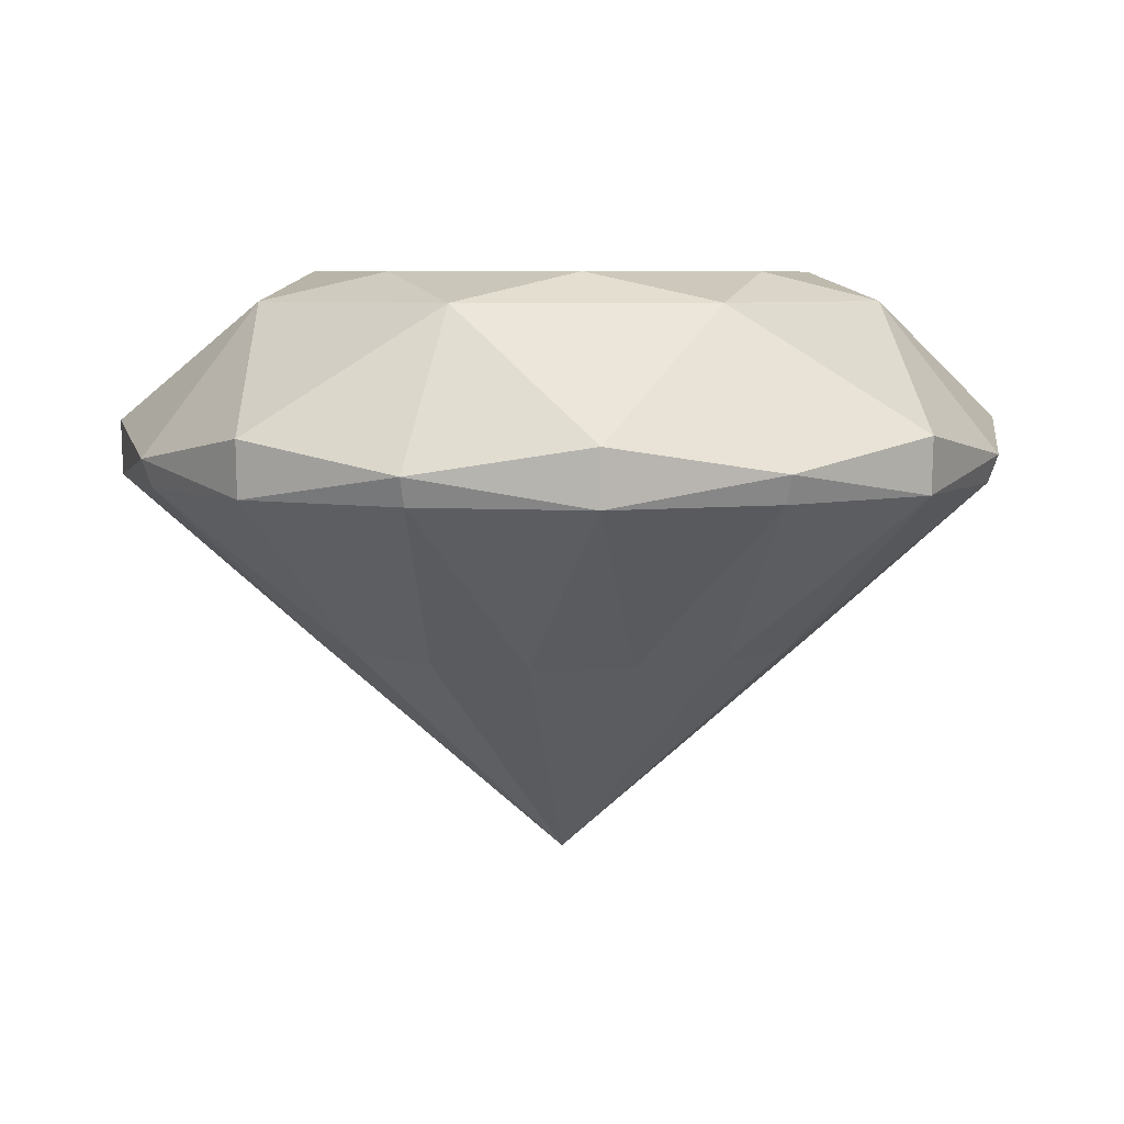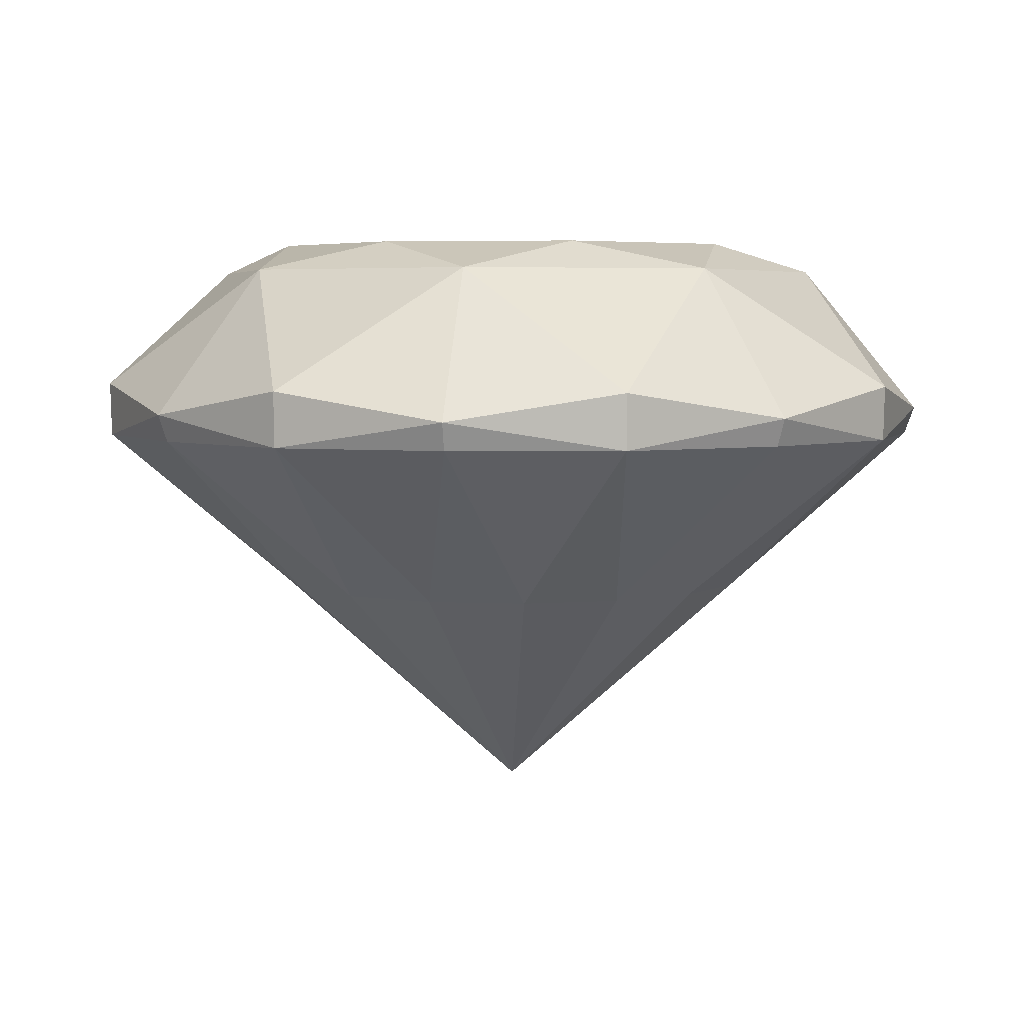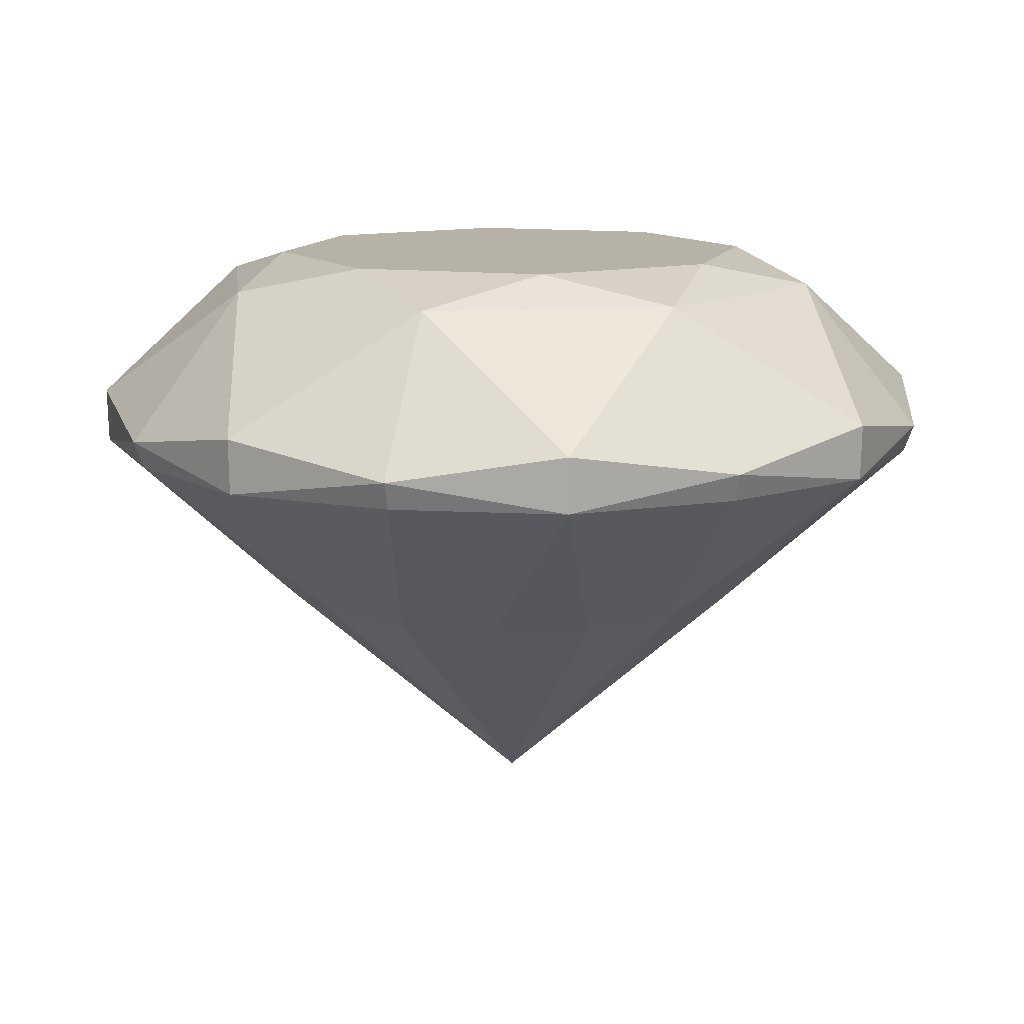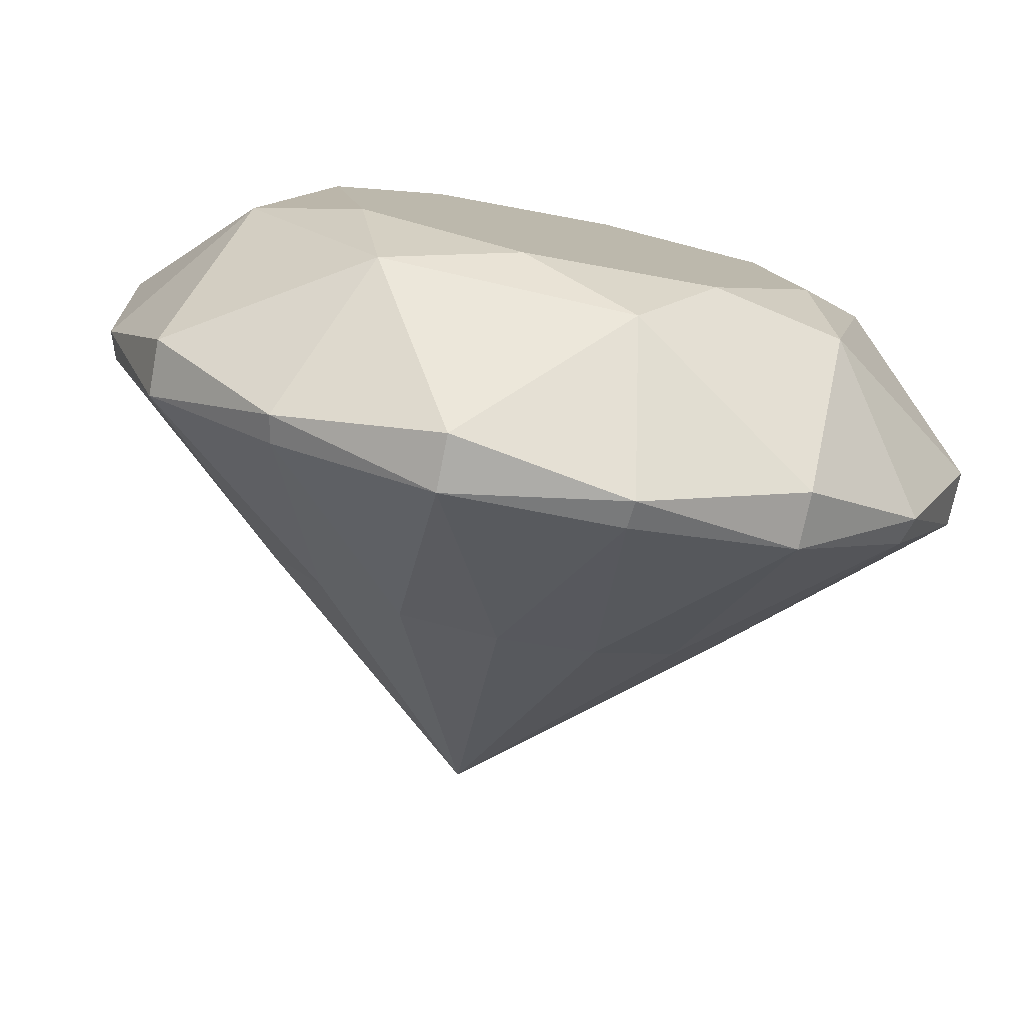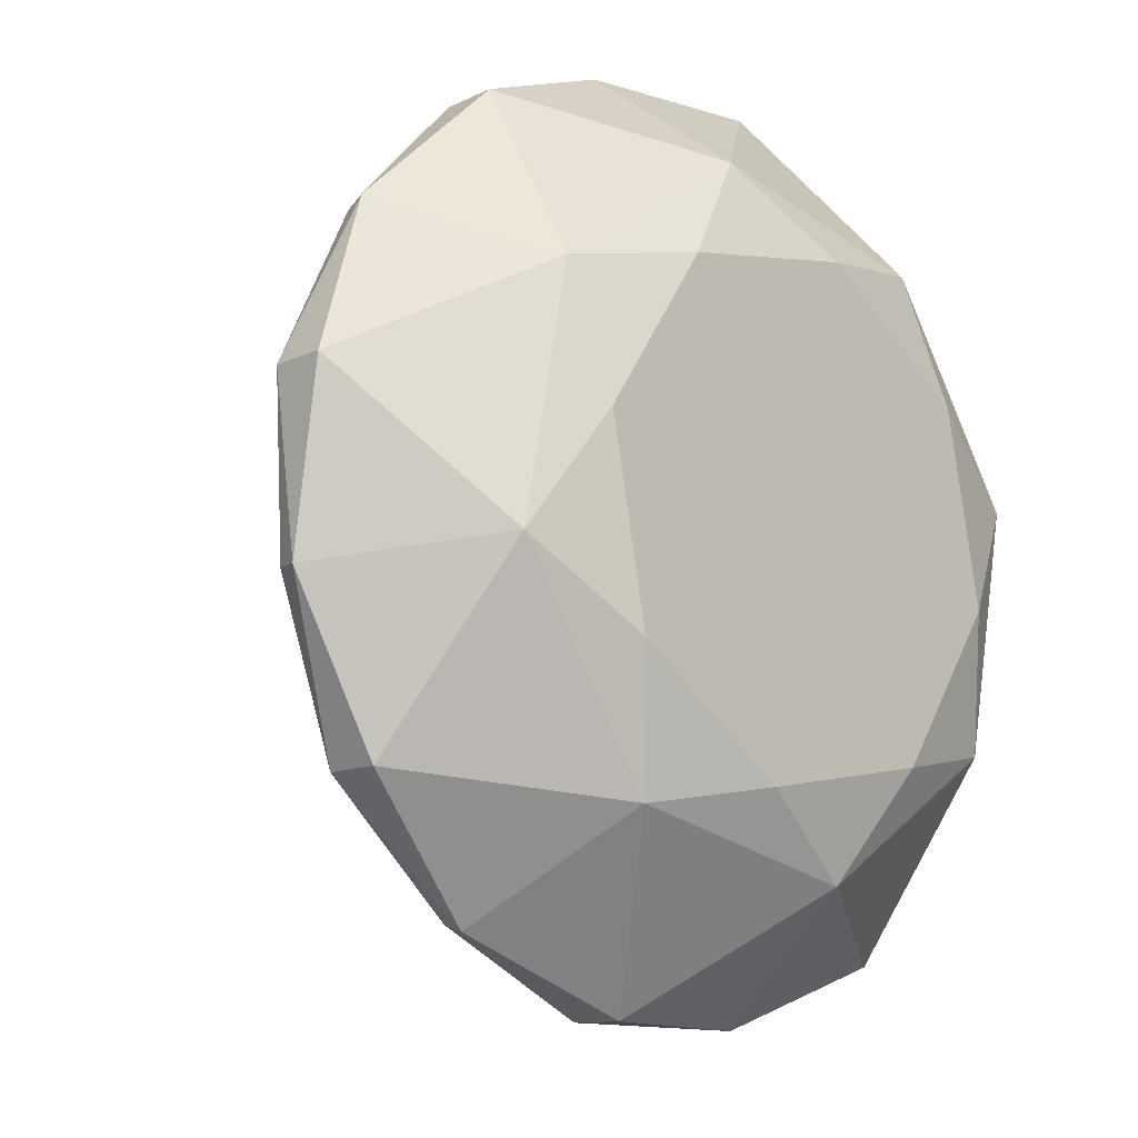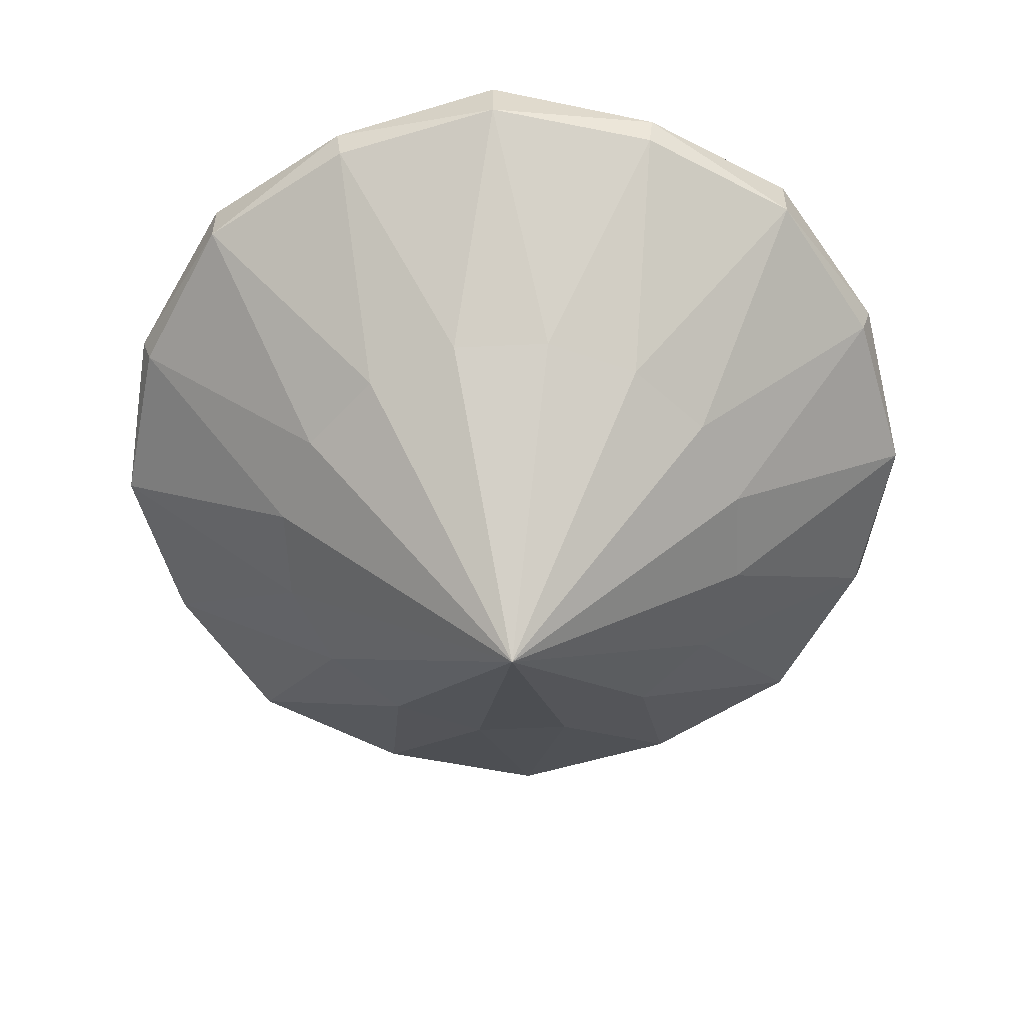
<metadata>
{"format":"obj","ext":"obj","renderer":"f3d","projection":"perspective","resolution":1024,"background":"white","views":[{"elev":6.3,"azim":164.5,"up":"+Y"},{"elev":4.7,"azim":154.7,"up":"+Y"},{"elev":12.2,"azim":26.9,"up":"+Y"},{"elev":-78.2,"azim":168.6,"up":"+Z"},{"elev":-13.1,"azim":134.9,"up":"+Z"},{"elev":-58.9,"azim":-98.6,"up":"+Y"}]}
</metadata>
<code>
o Mesh_0002
v 0 0 0
v -1.495 1.319 0
v -1.381 1.319 -0.5721
v -1.057 1.319 -1.057
v -0.5721 1.319 -1.381
v 0 1.319 -1.495
v 0.5721 1.319 -1.381
v 1.057 1.319 -1.057
v 1.381 1.319 -0.5721
v 1.495 1.319 0
v 1.381 1.319 0.5721
v 1.057 1.319 1.057
v 0.5721 1.319 1.381
v 0 1.319 1.495
v -0.5721 1.319 1.381
v -1.057 1.319 1.057
v -1.381 1.319 0.5721
v -1.891 3.338 0.3761
v -1.457 3.506 -0.2898
v -1.603 3.338 -1.071
v -0.8254 3.506 -1.235
v -0.3761 3.338 -1.891
v 0.2898 3.506 -1.457
v 1.071 3.338 -1.603
v 1.235 3.506 -0.8254
v 1.891 3.338 -0.3761
v 1.457 3.506 0.2898
v 1.603 3.338 1.071
v 0.8254 3.506 1.235
v 0.3761 3.338 1.891
v -0.2898 3.506 1.457
v -1.071 3.338 1.603
v -1.235 3.506 0.8254
v -2.579 2.303 -0.5131
v -2.141 2.303 -1.431
v -2.526 2.303 0.5024
v -1.461 2.303 -2.187
v -0.5024 2.303 -2.526
v 0.5131 2.303 -2.579
v 1.431 2.303 -2.141
v 2.187 2.303 -1.461
v 2.526 2.303 -0.5024
v 2.579 2.303 0.5131
v 2.141 2.303 1.431
v 1.461 2.303 2.187
v 0.5024 2.303 2.526
v -0.5131 2.303 2.579
v -1.431 2.303 2.141
v -2.187 2.303 1.461
v -2.588 2.627 -0.5148
v -2.584 2.465 0.5139
v -1.466 2.627 -2.194
v -2.19 2.465 -1.464
v 0.5148 2.627 -2.588
v -0.5139 2.465 -2.584
v 2.194 2.627 -1.466
v 1.464 2.465 -2.19
v 2.588 2.627 0.5148
v 2.584 2.465 -0.5139
v 1.466 2.627 2.194
v 2.19 2.465 1.464
v -0.5148 2.627 2.588
v 0.5139 2.465 2.584
v -2.194 2.627 1.466
v -1.464 2.465 2.19
v 0 3.506 1e-06
f 1 2 3
f 1 3 4
f 1 4 5
f 1 5 6
f 1 6 7
f 1 7 8
f 1 8 9
f 1 9 10
f 1 10 11
f 1 11 12
f 1 12 13
f 1 13 14
f 1 14 15
f 1 15 16
f 1 16 17
f 1 17 2
f 18 19 20
f 20 19 21
f 20 21 22
f 22 21 23
f 22 23 24
f 24 23 25
f 24 25 26
f 26 25 27
f 26 27 28
f 28 27 29
f 28 29 30
f 30 29 31
f 30 31 32
f 32 31 33
f 32 33 18
f 18 33 19
f 3 34 35
f 2 36 34
f 4 35 37
f 5 37 38
f 6 38 39
f 7 39 40
f 8 40 41
f 9 41 42
f 10 42 43
f 11 43 44
f 12 44 45
f 13 45 46
f 14 46 47
f 15 47 48
f 16 48 49
f 17 49 36
f 50 51 18
f 52 53 20
f 54 55 22
f 56 57 24
f 58 59 26
f 60 61 28
f 62 63 30
f 64 65 32
f 21 19 66
f 23 21 66
f 25 23 66
f 27 25 66
f 29 27 66
f 31 29 66
f 33 31 66
f 19 33 66
f 50 34 51
f 53 34 50
f 53 52 37
f 37 52 55
f 55 54 39
f 39 54 57
f 57 56 41
f 41 56 59
f 59 58 43
f 43 58 61
f 61 60 45
f 45 60 63
f 63 62 47
f 47 62 65
f 65 64 49
f 49 64 51
f 35 34 53
f 34 36 51
f 37 35 53
f 38 37 55
f 39 38 55
f 40 39 57
f 41 40 57
f 42 41 59
f 43 42 59
f 44 43 61
f 45 44 61
f 46 45 63
f 47 46 63
f 48 47 65
f 49 48 65
f 36 49 51
f 18 20 50
f 20 22 52
f 22 24 54
f 24 26 56
f 26 28 58
f 28 30 60
f 30 32 62
f 32 18 64
f 18 51 64
f 20 53 50
f 22 55 52
f 24 57 54
f 26 59 56
f 28 61 58
f 30 63 60
f 32 65 62
f 3 2 34
f 4 3 35
f 5 4 37
f 6 5 38
f 7 6 39
f 8 7 40
f 9 8 41
f 10 9 42
f 11 10 43
f 12 11 44
f 13 12 45
f 14 13 46
f 15 14 47
f 16 15 48
f 17 16 49
f 2 17 36

</code>
